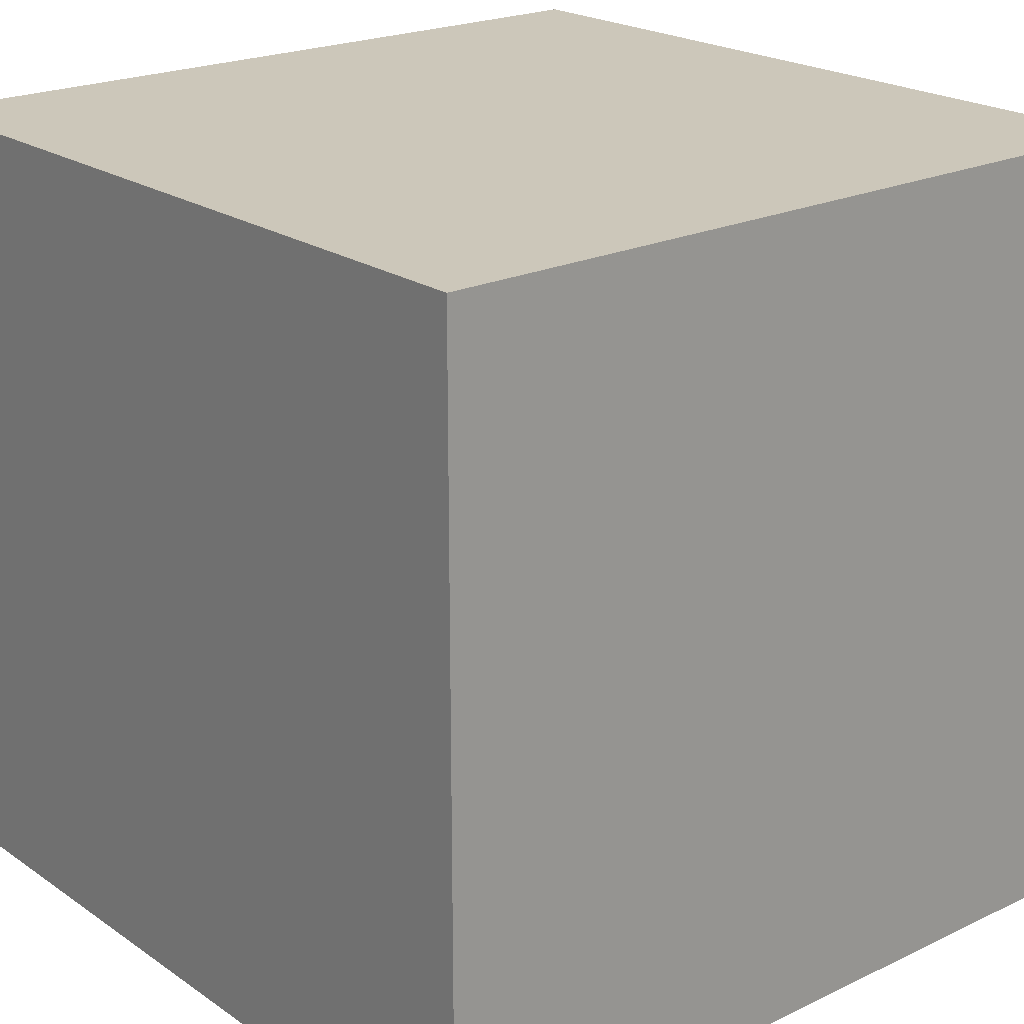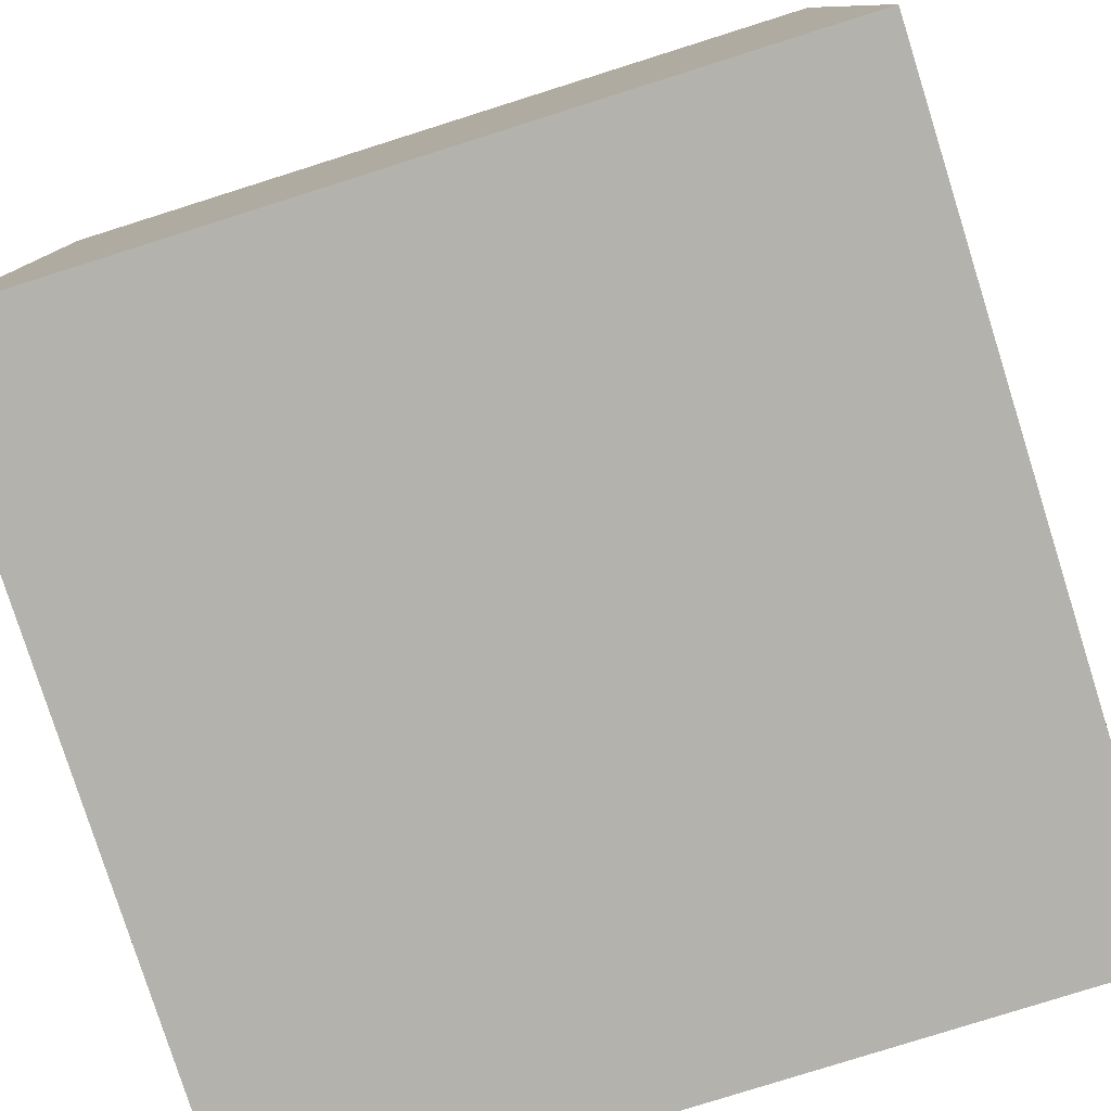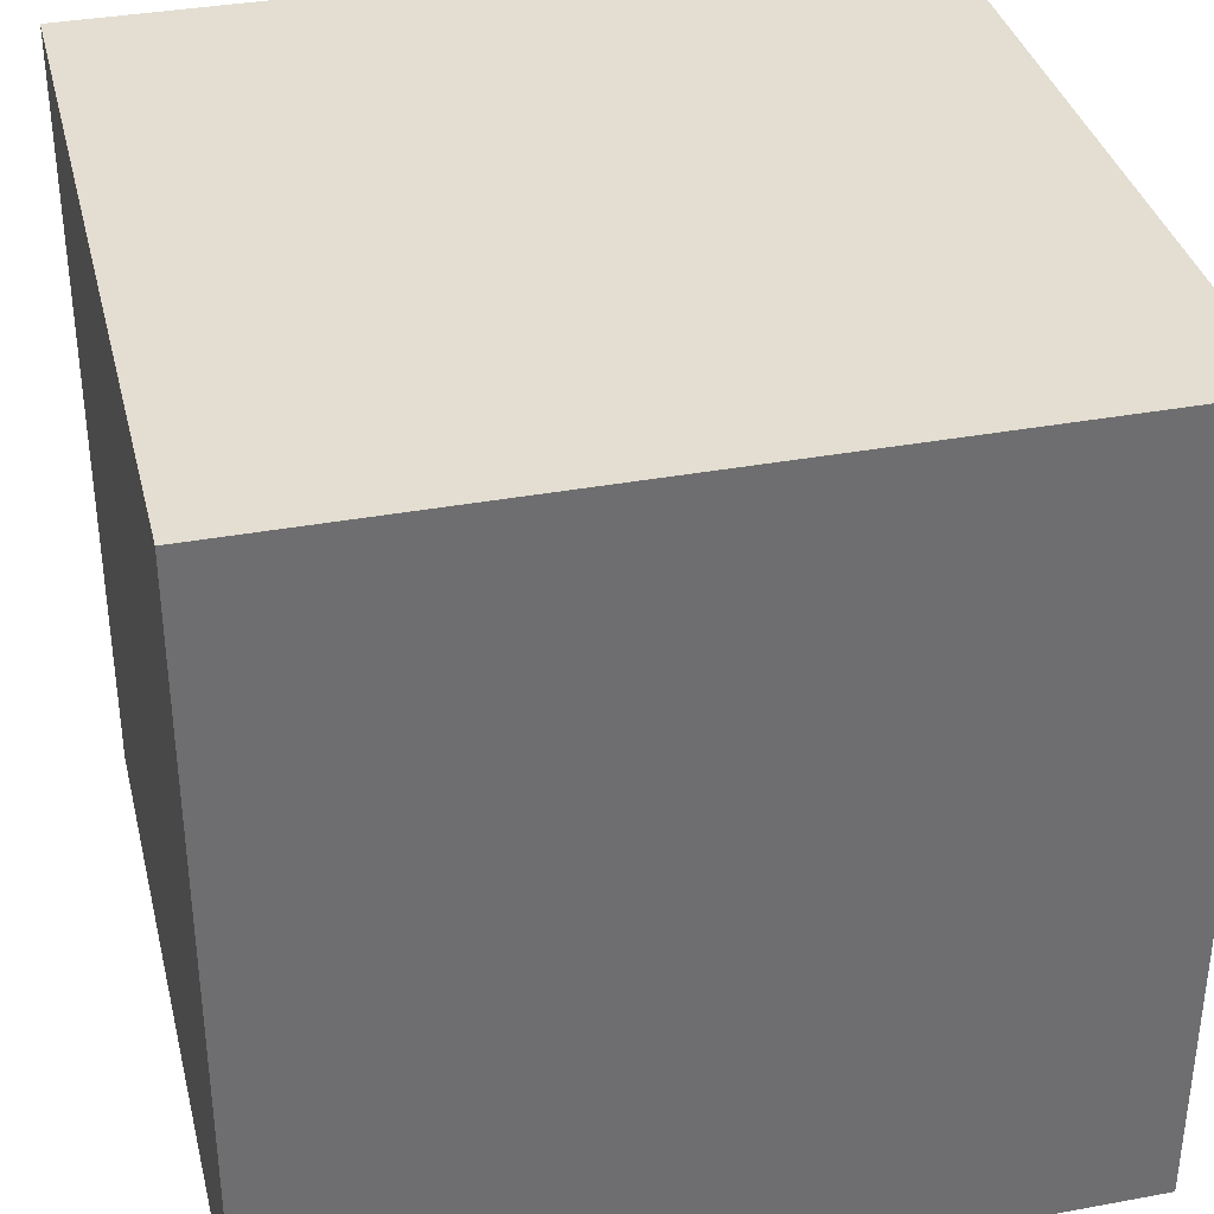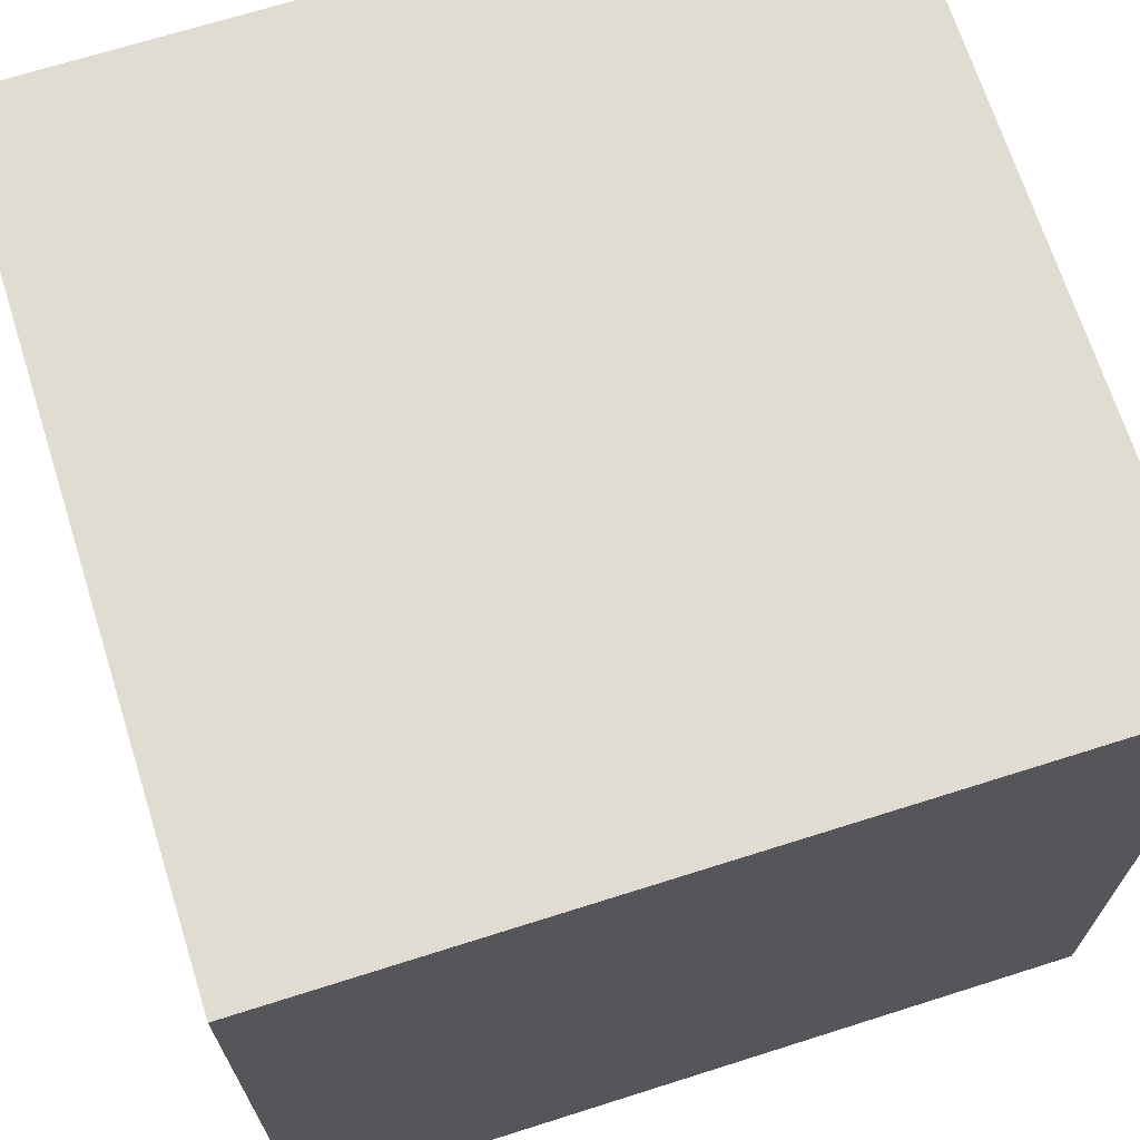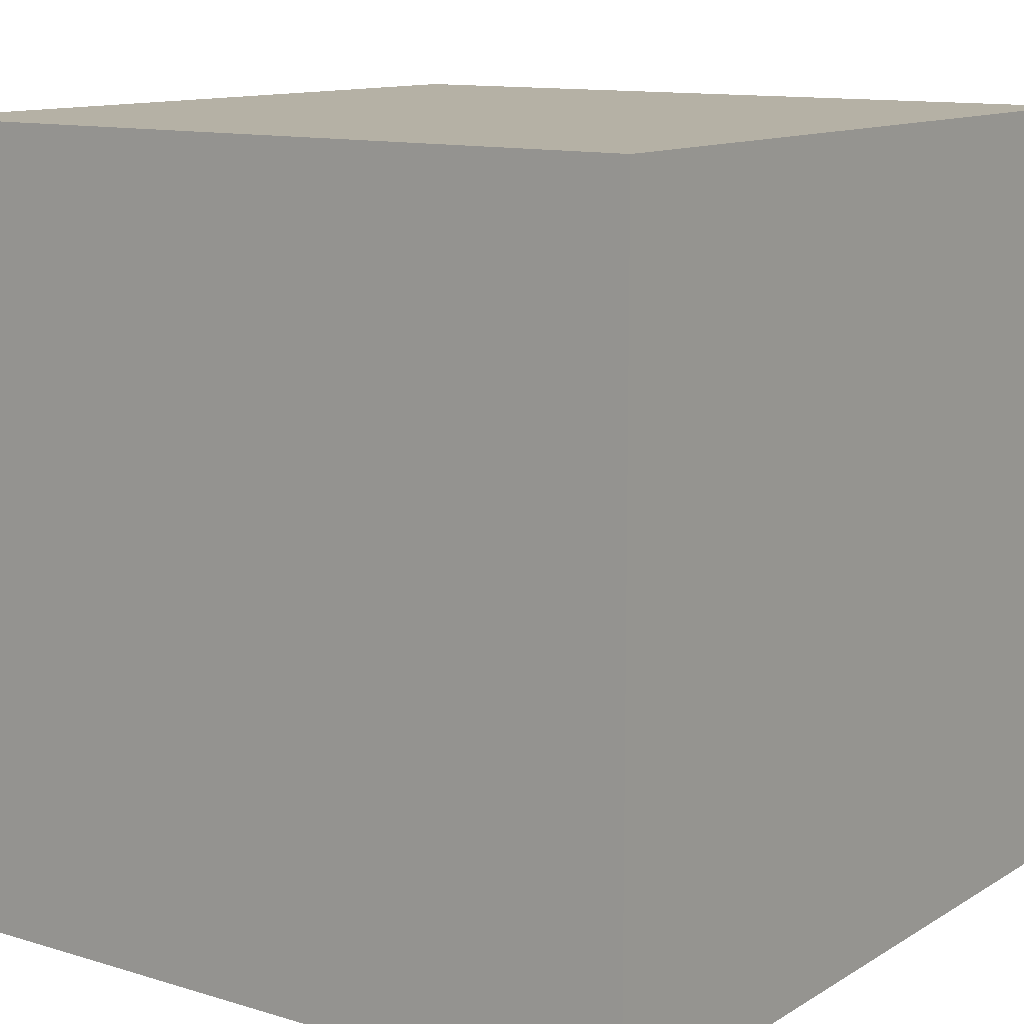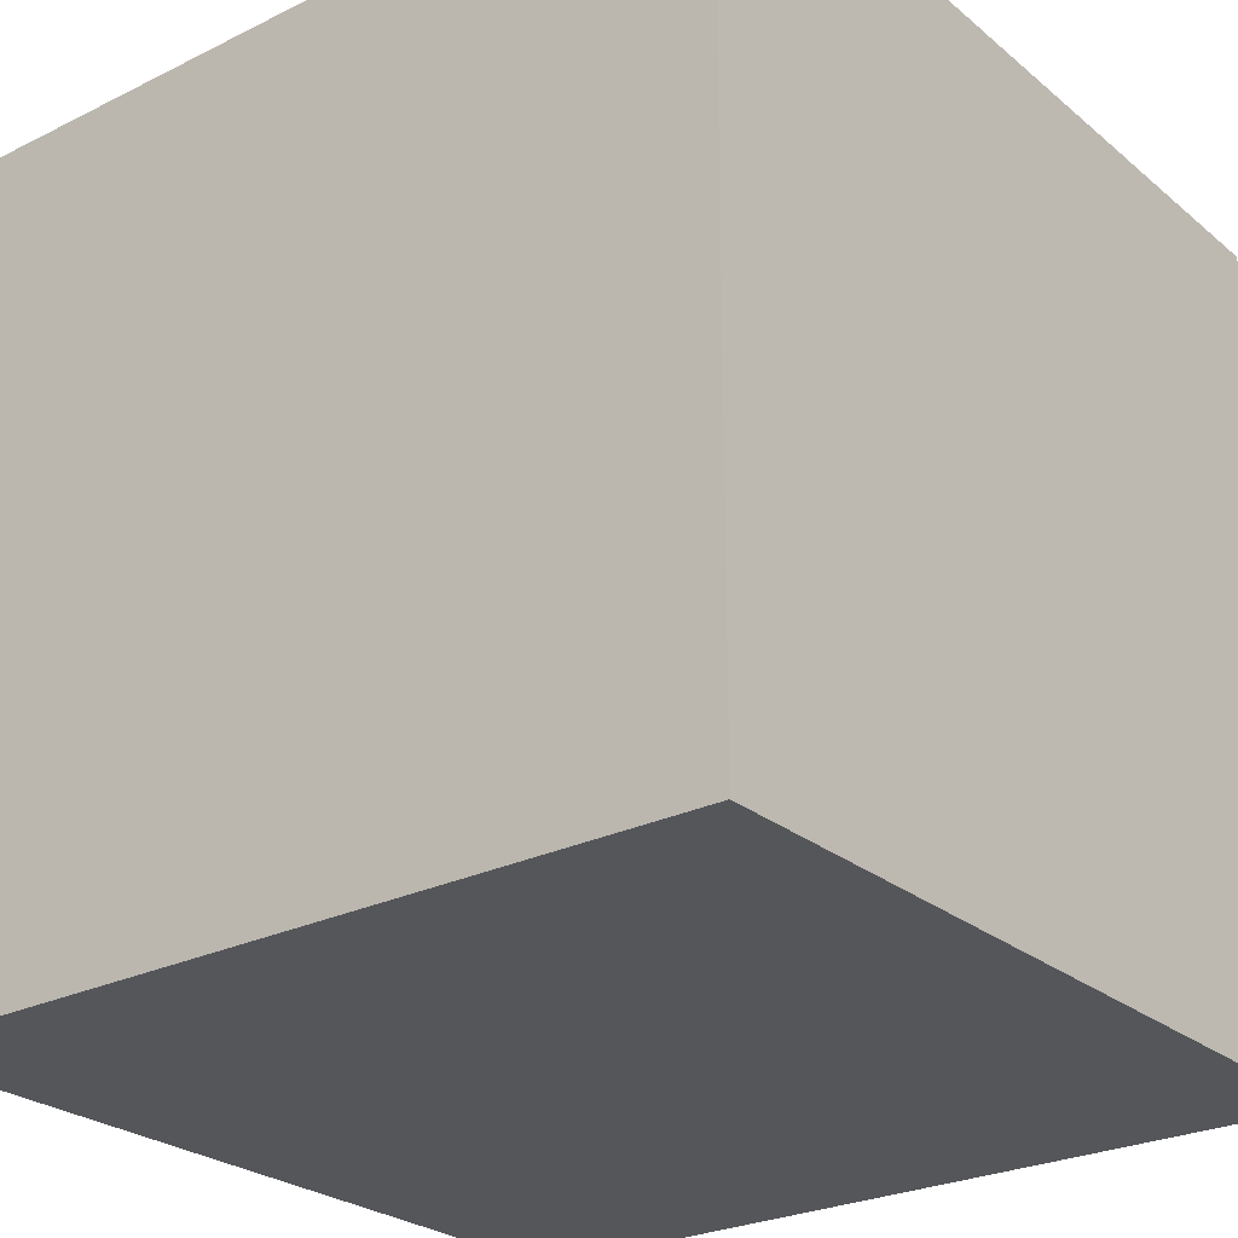
<metadata>
{"format":"obj","ext":"obj","renderer":"f3d","projection":"perspective","resolution":1024,"background":"white","views":[{"elev":21.5,"azim":140.0,"up":"+Z"},{"elev":-79.4,"azim":17.5,"up":"+Z"},{"elev":36.0,"azim":166.4,"up":"+Z"},{"elev":69.0,"azim":-17.6,"up":"+Z"},{"elev":11.9,"azim":-144.3,"up":"+Z"},{"elev":-26.1,"azim":-142.0,"up":"+Z"}]}
</metadata>
<code>
o Cube
v -10.48 10.48 10.48
v -10.48 10.48 -10.48
v 10.48 10.48 -10.48
v 10.48 10.48 10.48
v -10.48 -10.48 10.48
v -10.48 -10.48 -10.48
v 10.48 -10.48 -10.48
v 10.48 -10.48 10.48
f 1 2 3 4
f 5 8 7 6
f 1 5 6 2
f 2 6 7 3
f 3 7 8 4
f 5 1 4 8

</code>
